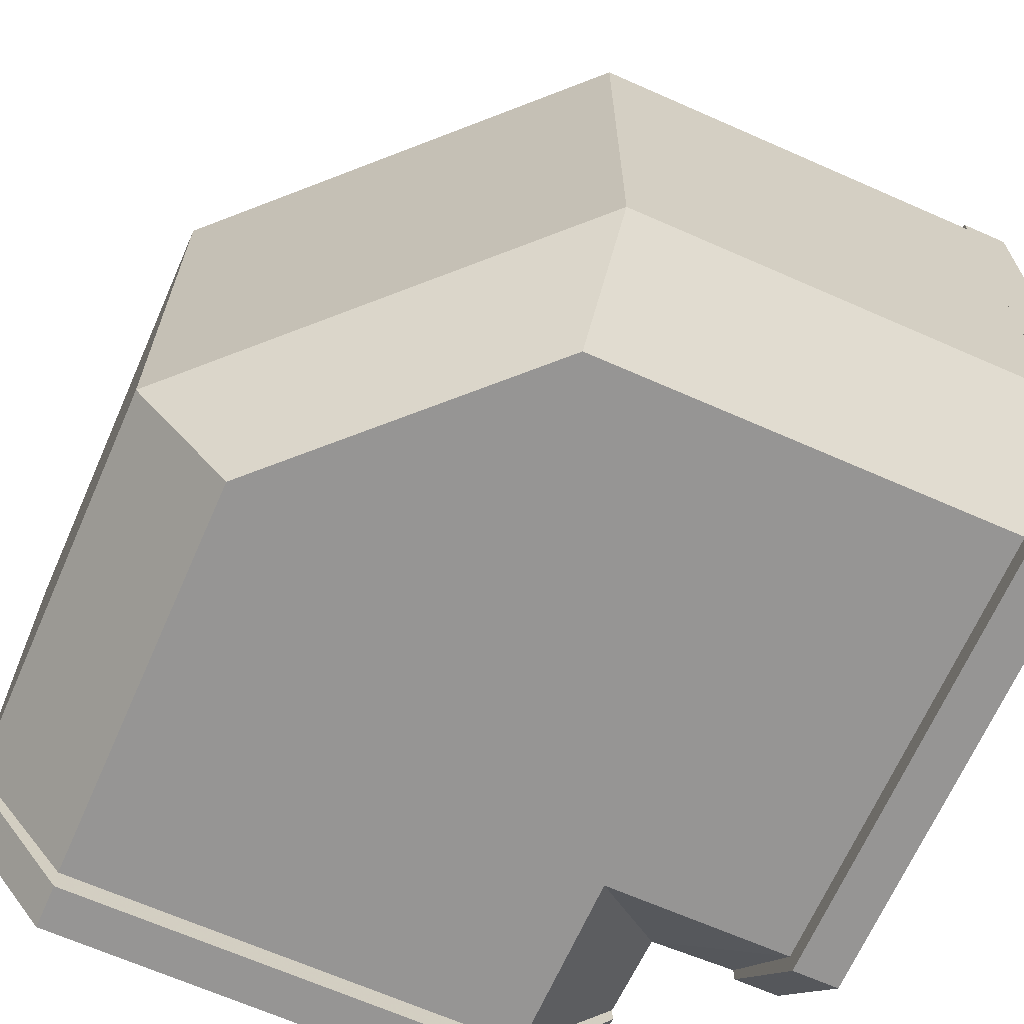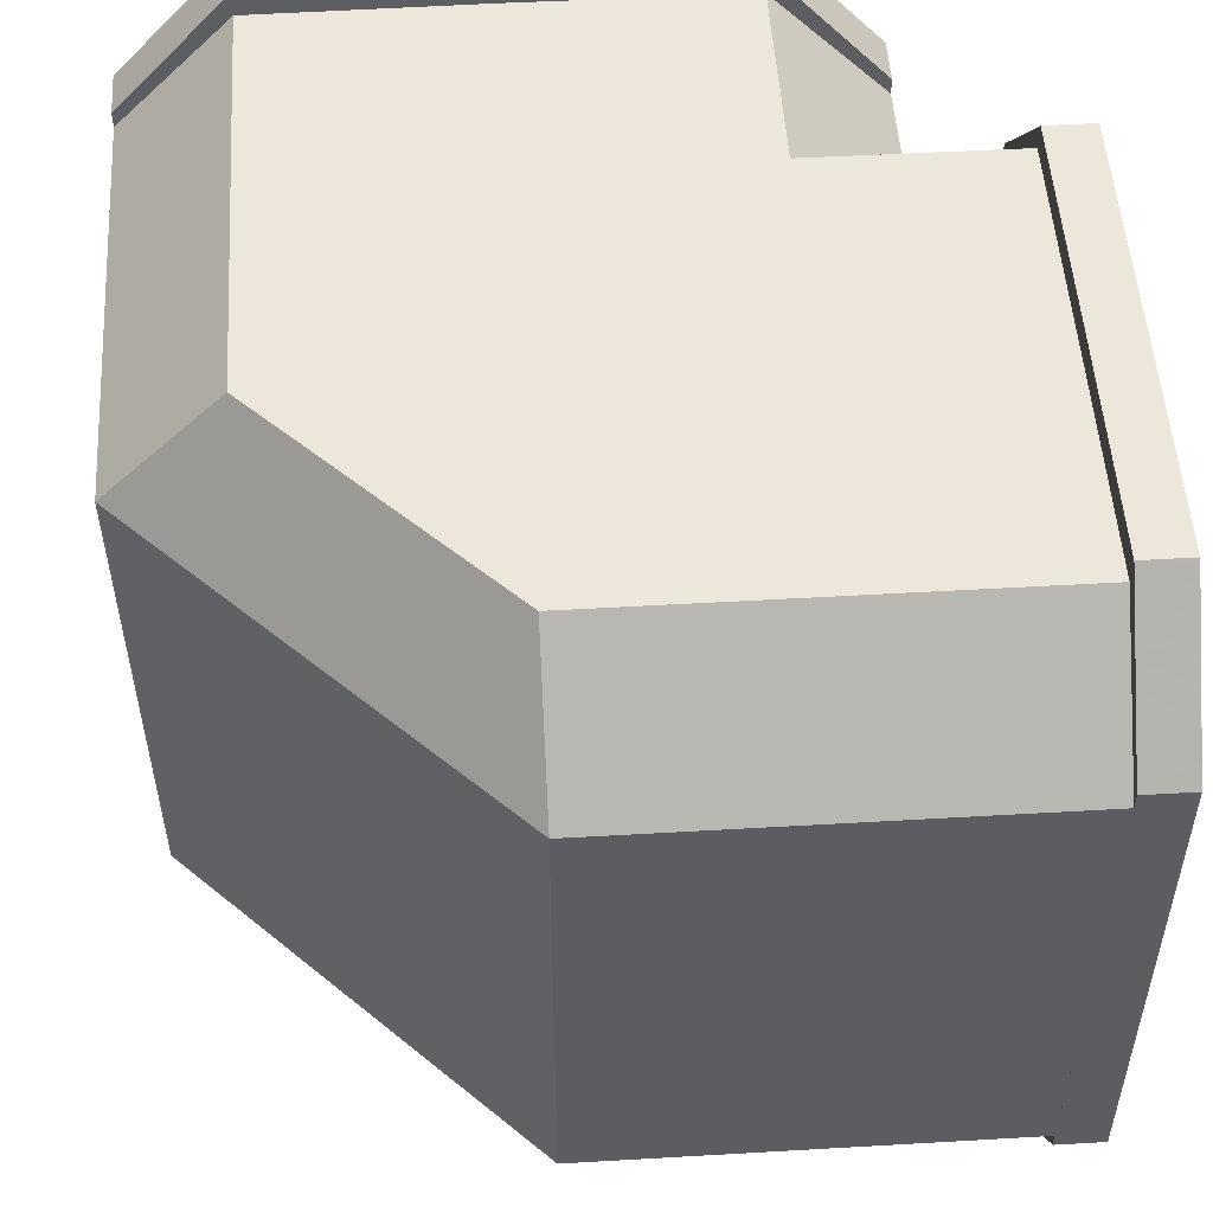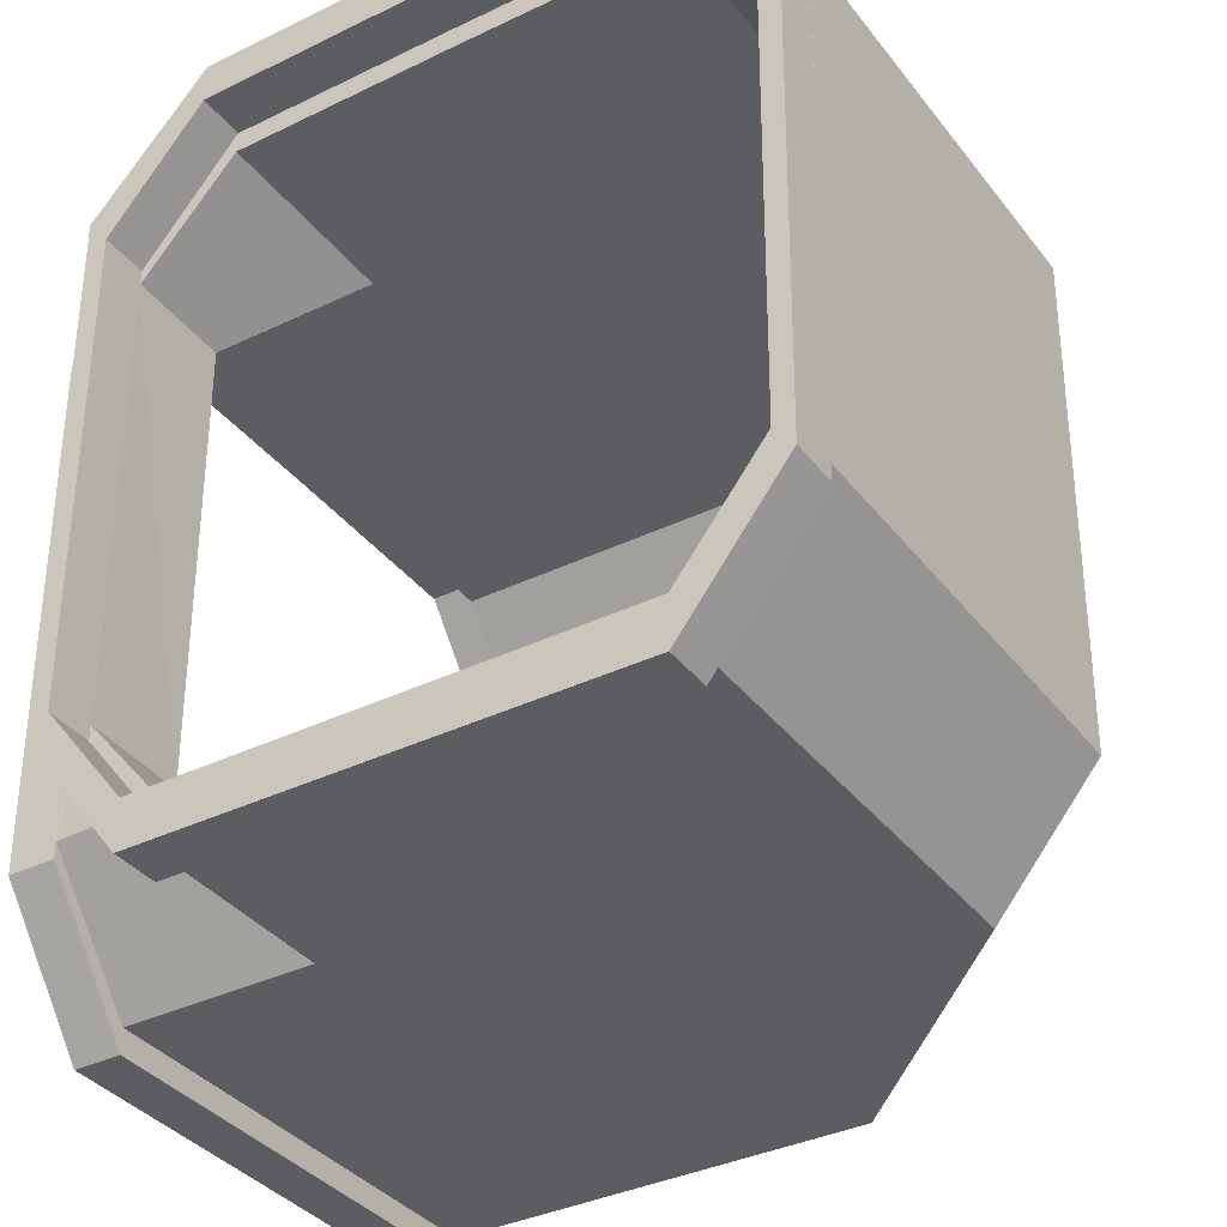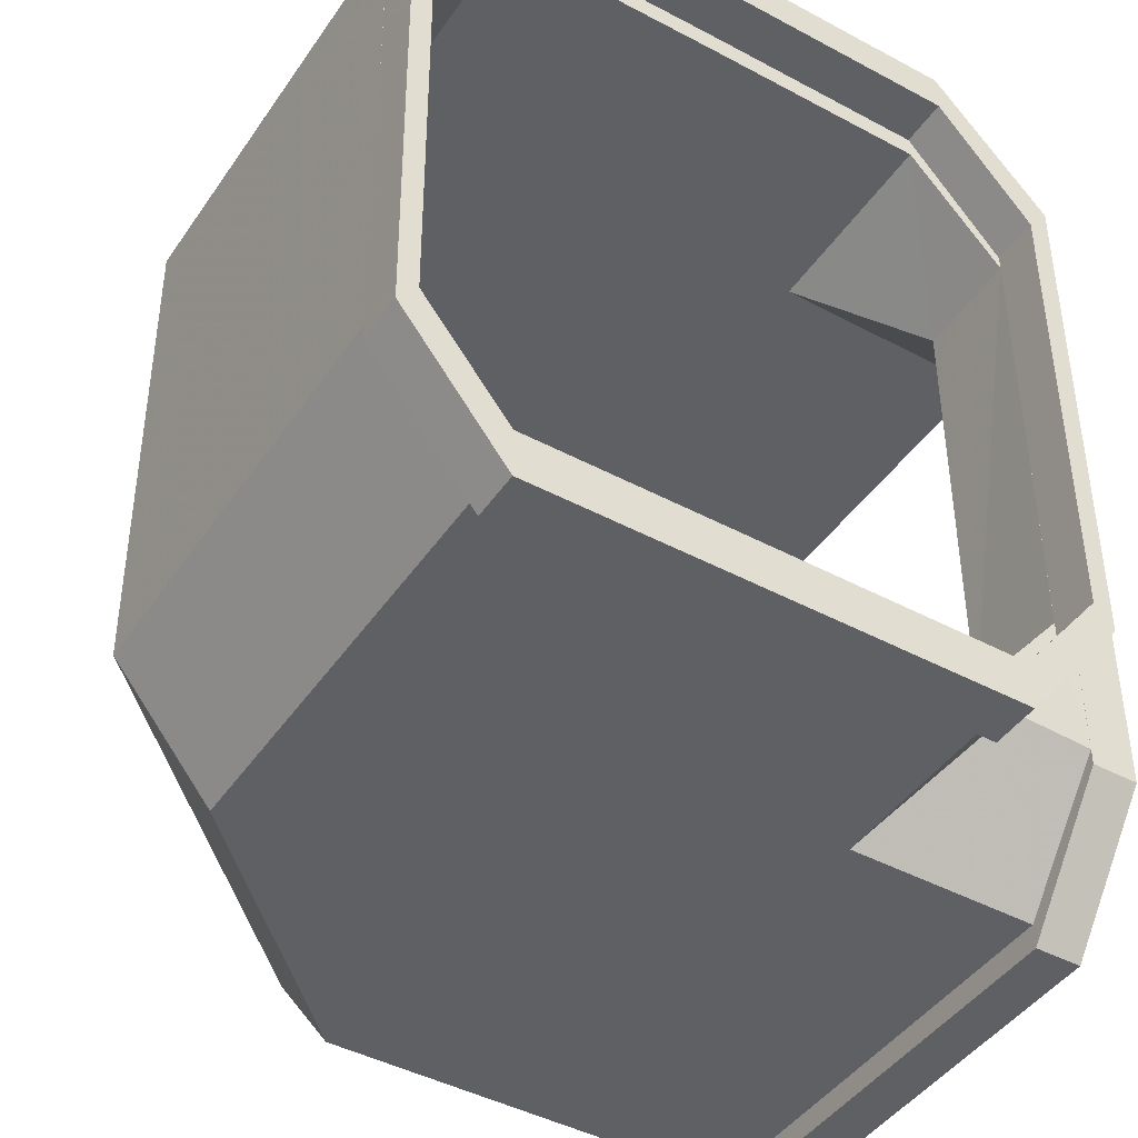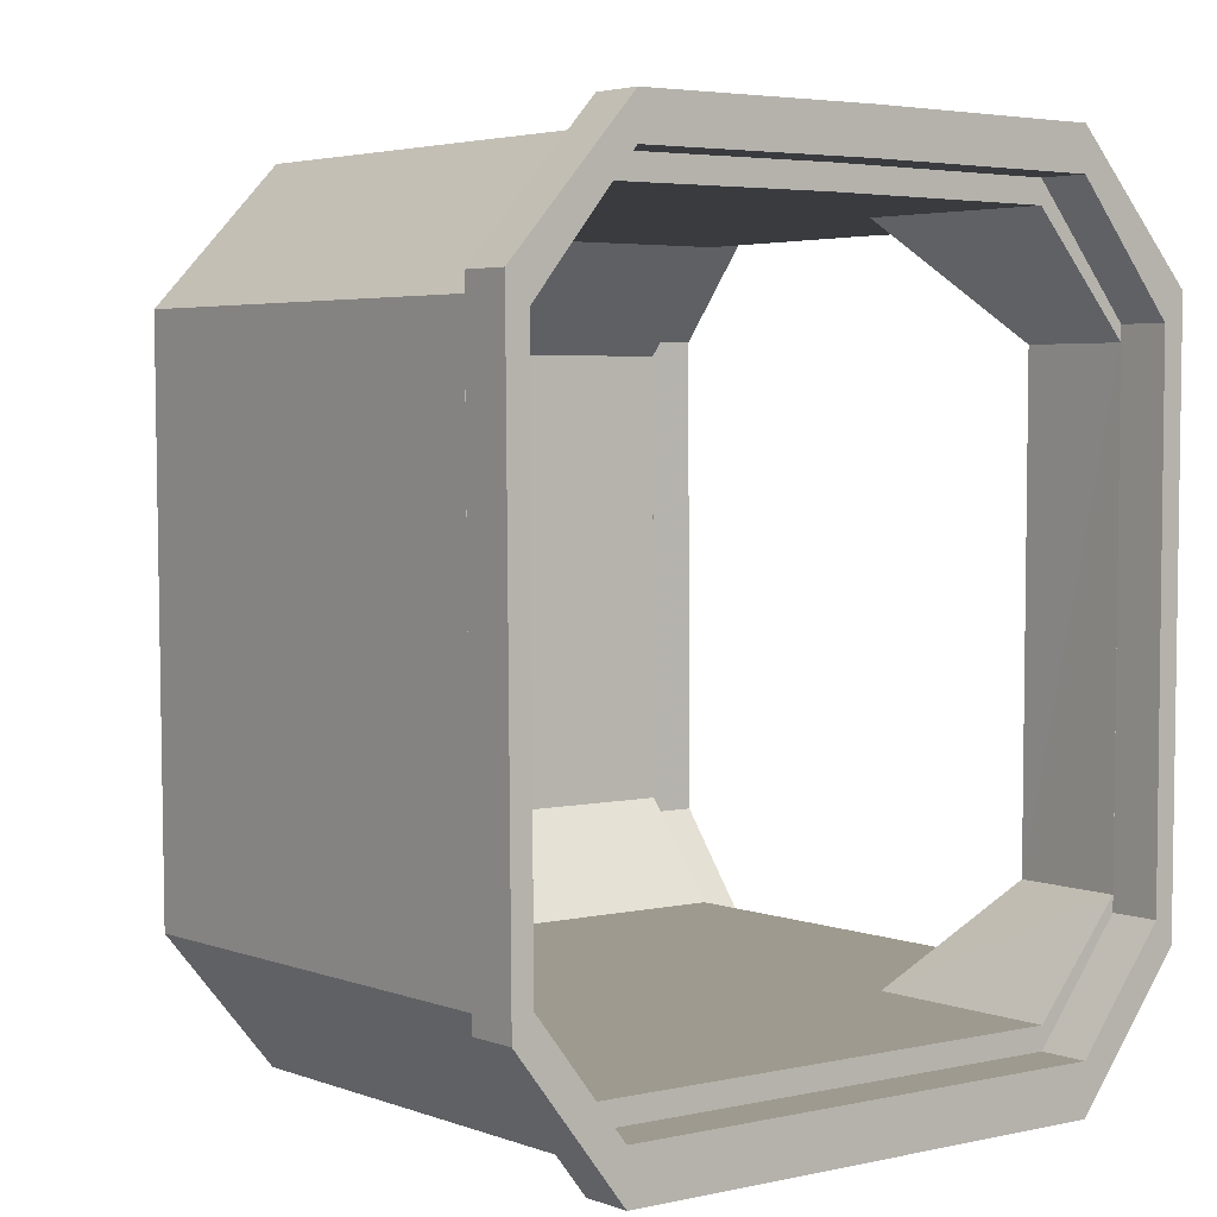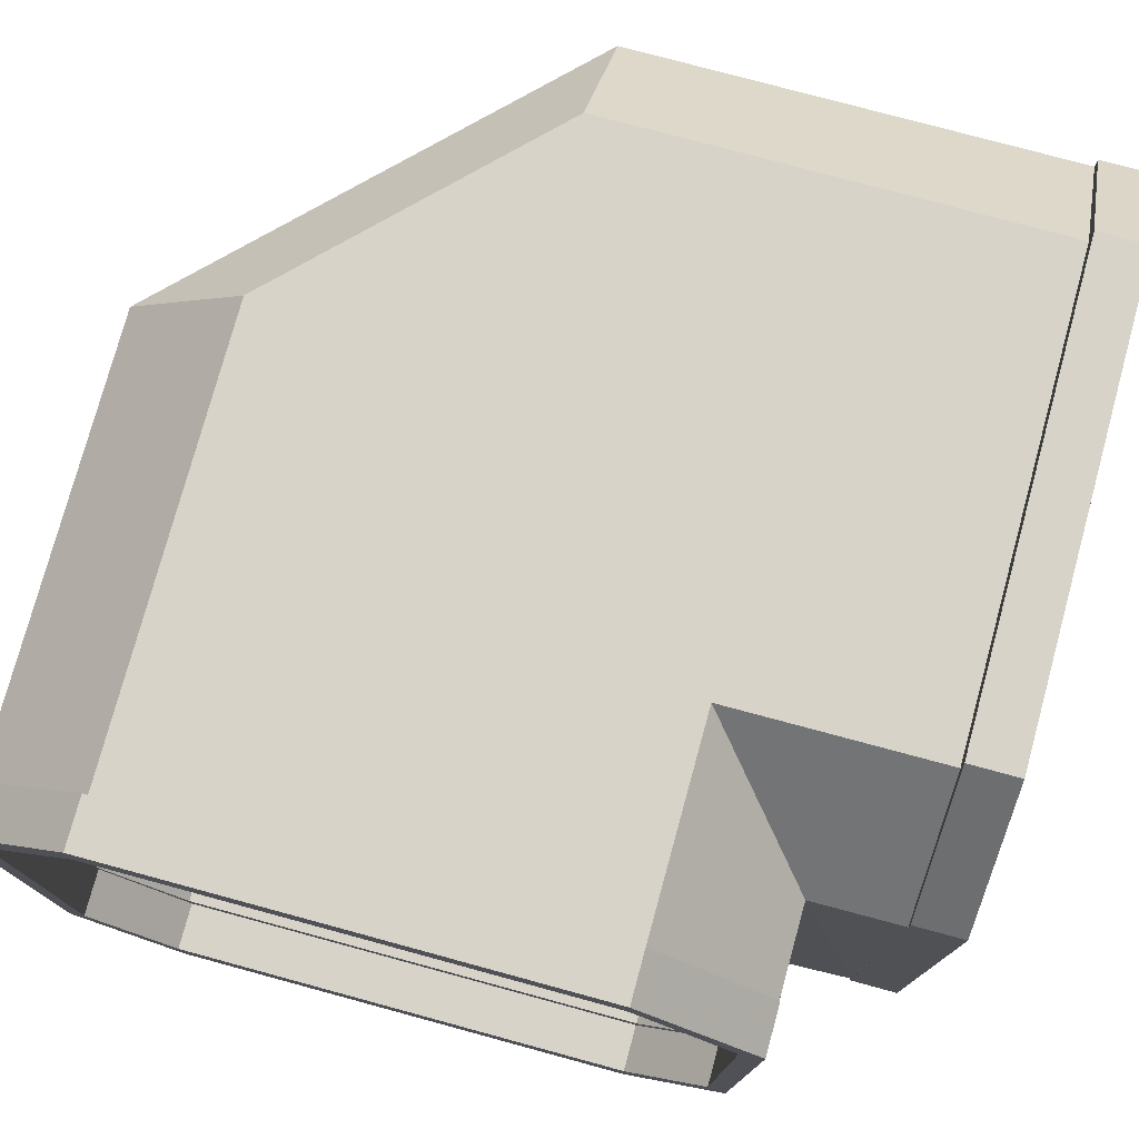
<metadata>
{"format":"obj","ext":"obj","renderer":"f3d","projection":"perspective","resolution":1024,"background":"white","views":[{"elev":-67.5,"azim":66.2,"up":"+Y"},{"elev":51.9,"azim":86.4,"up":"+Y"},{"elev":-36.0,"azim":-57.6,"up":"+Y"},{"elev":-44.1,"azim":148.0,"up":"+Y"},{"elev":3.6,"azim":142.0,"up":"+Y"},{"elev":76.8,"azim":-164.8,"up":"+Y"}]}
</metadata>
<code>
v -0 0.2448 -1.799
v 0 0.2448 0
v -0 0.05725 -1.799
v -0.000921 0.05725 -0.000921
v -0 3.204 -1.799
v -0.000922 3.204 -0.000921
v 0 3.046 0
v -0 3.046 -1.799
v -0 -0.04627 -1.799
v -0 0.1537 -1.799
v -0 3.308 -1.799
v -0 3.14 -1.799
v -0 -0.04627 -2
v -0 0.1537 -2
v -0 3.308 -2
v -0 3.14 -2
v 0.9882 0.2448 -1.799
v 0.9882 0.2448 -8e-06
v 0.9882 0.05725 -9e-06
v 0.9882 0.05725 -1.799
v 0.9882 -0.04627 -2
v 0.9882 0.1537 -2
v 1.415 0.573 -1.7e-05
v 1.415 0.573 -1.799
v 1.335 0.6631 -1.799
v 1.335 0.6631 1.7e-05
v 1.415 0.5034 -2
v 1.335 0.5994 -2
v 1.434 2.691 -1.7e-05
v 1.434 2.691 -1.799
v 1.347 2.586 -1.799
v 1.347 2.586 1.7e-05
v 1.434 2.76 -2
v 1.347 2.649 -2
v 0.9491 3.199 8e-06
v 0.9491 3.199 -1.799
v 0.9491 3.041 -1.799
v 0.9491 3.041 9e-06
v 0.9491 3.302 -2
v 0.9491 3.134 -2
v 0.9882 -0.04627 -1.799
v 0.9882 0.1537 -1.799
v 1.415 0.5034 -1.799
v 1.335 0.5994 -1.799
v 1.434 2.76 -1.799
v 1.347 2.649 -1.799
v 0.9491 3.302 -1.799
v 0.9491 3.134 -1.799
v -0.9882 0.2448 -1.799
v -0.9894 0.2448 -0.9894
v -0.9882 0.05725 -1.799
v -0.9903 0.05725 -0.9903
v -0.9882 0.1537 -2
v -0.9882 -0.04627 -2
v -1.415 0.573 -1.799
v -1.426 0.573 -1.426
v -1.346 0.6631 -1.346
v -1.335 0.6631 -1.799
v -1.335 0.5994 -2
v -1.415 0.5034 -2
v -1.434 2.691 -1.799
v -1.436 2.691 -1.436
v -1.352 2.586 -1.352
v -1.347 2.586 -1.799
v -1.347 2.649 -2
v -1.434 2.76 -2
v -0.9491 3.199 -1.799
v -0.9516 3.199 -0.9516
v -0.9507 3.041 -0.9507
v -0.9491 3.041 -1.799
v -0.9491 3.134 -2
v -0.9491 3.302 -2
v -0.9882 -0.04627 -1.799
v -0.9882 0.1537 -1.799
v -1.415 0.5034 -1.799
v -1.335 0.5994 -1.799
v -1.434 2.76 -1.799
v -1.347 2.649 -1.799
v -0.9491 3.302 -1.799
v -0.9491 3.134 -1.799
v -1.799 0.2448 0
v -1.799 0.05725 0
v -1.799 3.204 -0
v -1.799 3.046 0
v -1.799 -0.04627 -0
v -1.799 0.1537 0
v -1.799 3.308 -0
v -1.799 3.14 -0
v -2 -0.04627 -0
v -2 0.1537 0
v -2 3.308 -0
v -2 3.14 -0
v -1.799 0.2448 -0.9882
v -1.799 0.05725 -0.9882
v -2 -0.04627 -0.9882
v -2 0.1537 -0.9882
v -1.799 0.573 -1.415
v -1.799 0.6631 -1.335
v -2 0.5034 -1.415
v -2 0.5994 -1.335
v -1.799 2.691 -1.434
v -1.799 2.586 -1.347
v -2 2.76 -1.434
v -2 2.649 -1.347
v -1.799 3.199 -0.9491
v -1.799 3.041 -0.9491
v -2 3.302 -0.9491
v -2 3.134 -0.9491
v -1.799 -0.04627 -0.9882
v -1.799 0.1537 -0.9882
v -1.799 0.5034 -1.415
v -1.799 0.5994 -1.335
v -1.799 2.76 -1.434
v -1.799 2.649 -1.347
v -1.799 3.302 -0.9491
v -1.799 3.134 -0.9491
v -1.799 0.2448 0.9882
v -1.4e-05 0.2448 0.9882
v -1.799 0.05725 0.9882
v -1.6e-05 0.05725 0.9882
v -2 0.1537 0.9882
v -2 -0.04627 0.9882
v -1.799 0.573 1.415
v -3.2e-05 0.573 1.415
v 3.3e-05 0.6631 1.335
v -1.799 0.6631 1.335
v -2 0.5994 1.335
v -2 0.5034 1.415
v -1.799 2.691 1.434
v -3.2e-05 2.691 1.434
v 3.3e-05 2.586 1.347
v -1.799 2.586 1.347
v -2 2.649 1.347
v -2 2.76 1.434
v -1.799 3.199 0.9491
v 1.5e-05 3.199 0.9491
v 1.6e-05 3.041 0.9491
v -1.799 3.041 0.9491
v -2 3.134 0.9491
v -2 3.302 0.9491
v -1.799 -0.04627 0.9882
v -1.799 0.1537 0.9882
v -1.799 0.5034 1.415
v -1.799 0.5994 1.335
v -1.799 2.76 1.434
v -1.799 2.649 1.347
v -1.799 3.302 0.9491
v -1.799 3.134 0.9491
f 1 3 9 10
f 5 8 12 11
f 17 1 2 18
f 3 20 19 4
f 13 14 22 21
f 20 24 23 19
f 18 26 25 17
f 22 28 27 21
f 24 30 29 23
f 26 32 31 25
f 28 34 33 27
f 30 36 35 29
f 32 38 37 31
f 34 40 39 33
f 36 5 6 35
f 38 7 8 37
f 40 16 15 39
f 3 9 41 20
f 17 42 10 1
f 1 10 9 3
f 20 41 43 24
f 25 44 42 17
f 24 43 45 30
f 31 46 44 25
f 30 45 47 36
f 37 48 46 31
f 36 47 11 5
f 5 11 12 8
f 8 12 48 37
f 9 13 21 41
f 42 22 14 10
f 41 21 27 43
f 44 28 22 42
f 43 27 33 45
f 46 34 28 44
f 45 33 39 47
f 48 40 34 46
f 47 39 15 11
f 12 16 40 48
f 1 10 9 3
f 5 11 12 8
f 49 50 2 1
f 3 4 52 51
f 13 54 53 14
f 51 52 56 55
f 50 49 58 57
f 53 54 60 59
f 55 56 62 61
f 57 58 64 63
f 59 60 66 65
f 61 62 68 67
f 63 64 70 69
f 65 66 72 71
f 67 68 6 5
f 69 70 8 7
f 71 72 15 16
f 3 51 73 9
f 49 1 10 74
f 1 3 9 10
f 51 55 75 73
f 58 49 74 76
f 55 61 77 75
f 64 58 76 78
f 61 67 79 77
f 70 64 78 80
f 67 5 11 79
f 5 8 12 11
f 8 70 80 12
f 9 73 54 13
f 74 10 14 53
f 73 75 60 54
f 76 74 53 59
f 75 77 66 60
f 78 76 59 65
f 77 79 72 66
f 80 78 65 71
f 79 11 15 72
f 12 80 71 16
f 81 82 85 86
f 83 84 88 87
f 93 81 2 50
f 82 94 52 4
f 89 90 96 95
f 94 97 56 52
f 50 57 98 93
f 96 100 99 95
f 97 101 62 56
f 57 63 102 98
f 100 104 103 99
f 101 105 68 62
f 63 69 106 102
f 104 108 107 103
f 105 83 6 68
f 69 7 84 106
f 108 92 91 107
f 82 85 109 94
f 93 110 86 81
f 81 86 85 82
f 94 109 111 97
f 98 112 110 93
f 97 111 113 101
f 102 114 112 98
f 101 113 115 105
f 106 116 114 102
f 105 115 87 83
f 83 87 88 84
f 84 88 116 106
f 85 89 95 109
f 110 96 90 86
f 109 95 99 111
f 112 100 96 110
f 111 99 103 113
f 114 104 100 112
f 113 103 107 115
f 116 108 104 114
f 115 107 91 87
f 88 92 108 116
f 81 86 85 82
f 83 87 88 84
f 117 118 2 81
f 82 4 120 119
f 89 122 121 90
f 119 120 124 123
f 118 117 126 125
f 121 122 128 127
f 123 124 130 129
f 125 126 132 131
f 127 128 134 133
f 129 130 136 135
f 131 132 138 137
f 133 134 140 139
f 135 136 6 83
f 137 138 84 7
f 139 140 91 92
f 82 119 141 85
f 117 81 86 142
f 81 82 85 86
f 119 123 143 141
f 126 117 142 144
f 123 129 145 143
f 132 126 144 146
f 129 135 147 145
f 138 132 146 148
f 135 83 87 147
f 83 84 88 87
f 84 138 148 88
f 85 141 122 89
f 142 86 90 121
f 141 143 128 122
f 144 142 121 127
f 143 145 134 128
f 146 144 127 133
f 145 147 140 134
f 148 146 133 139
f 147 87 91 140
f 88 148 139 92
f 7 38 137
f 38 32 131 137
f 32 26 125 131
f 18 2 118
f 26 18 118 125
f 4 19 120
f 19 23 124 120
f 23 29 130 124
f 29 35 136 130
f 35 6 136

</code>
